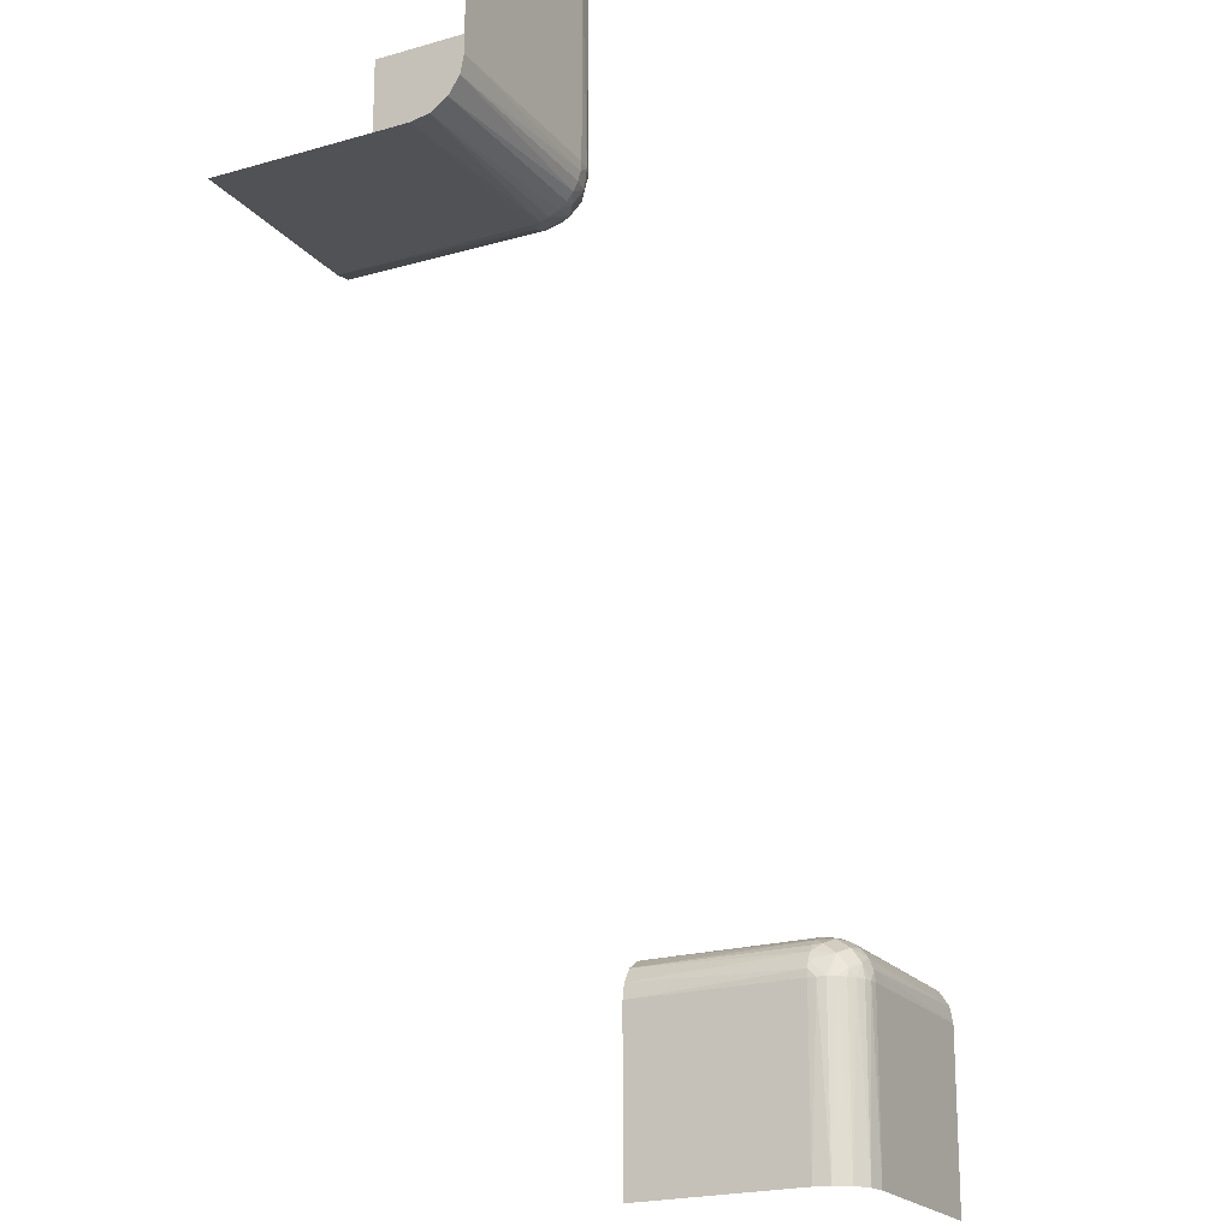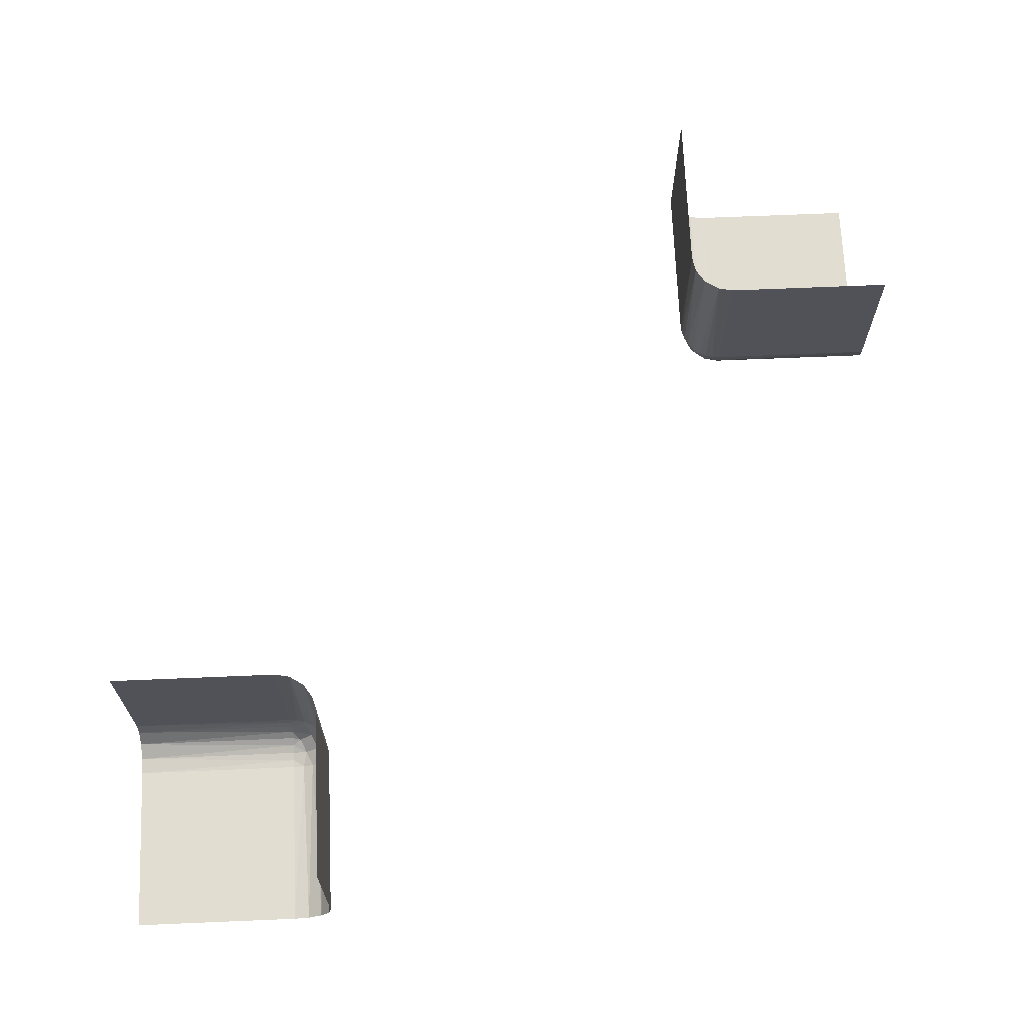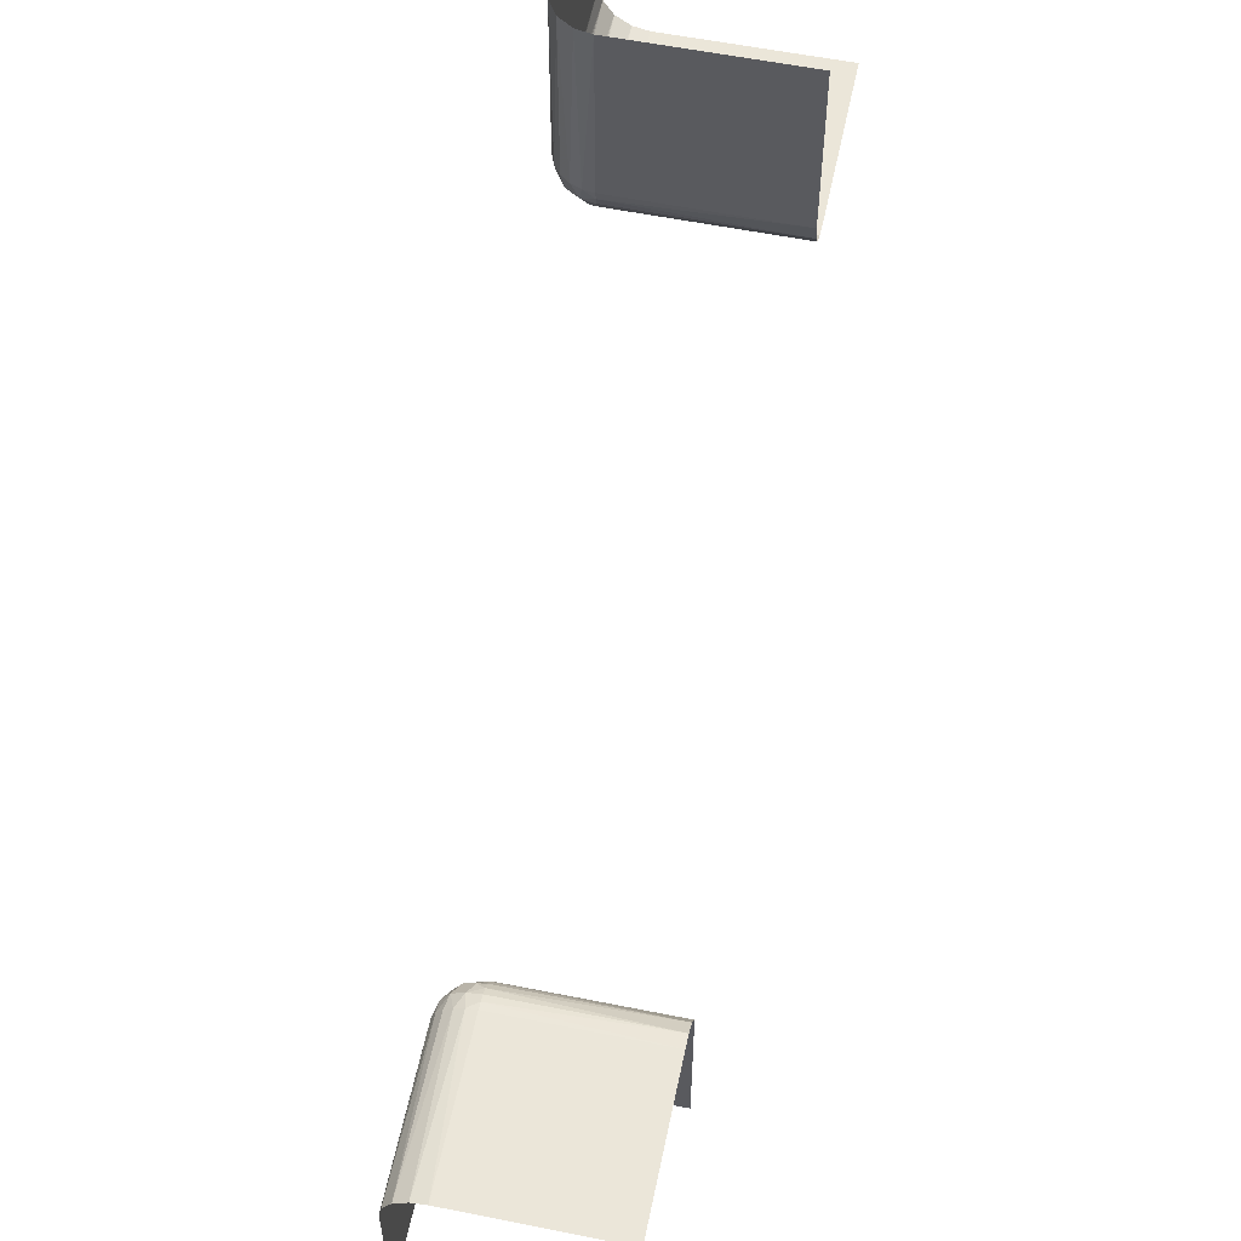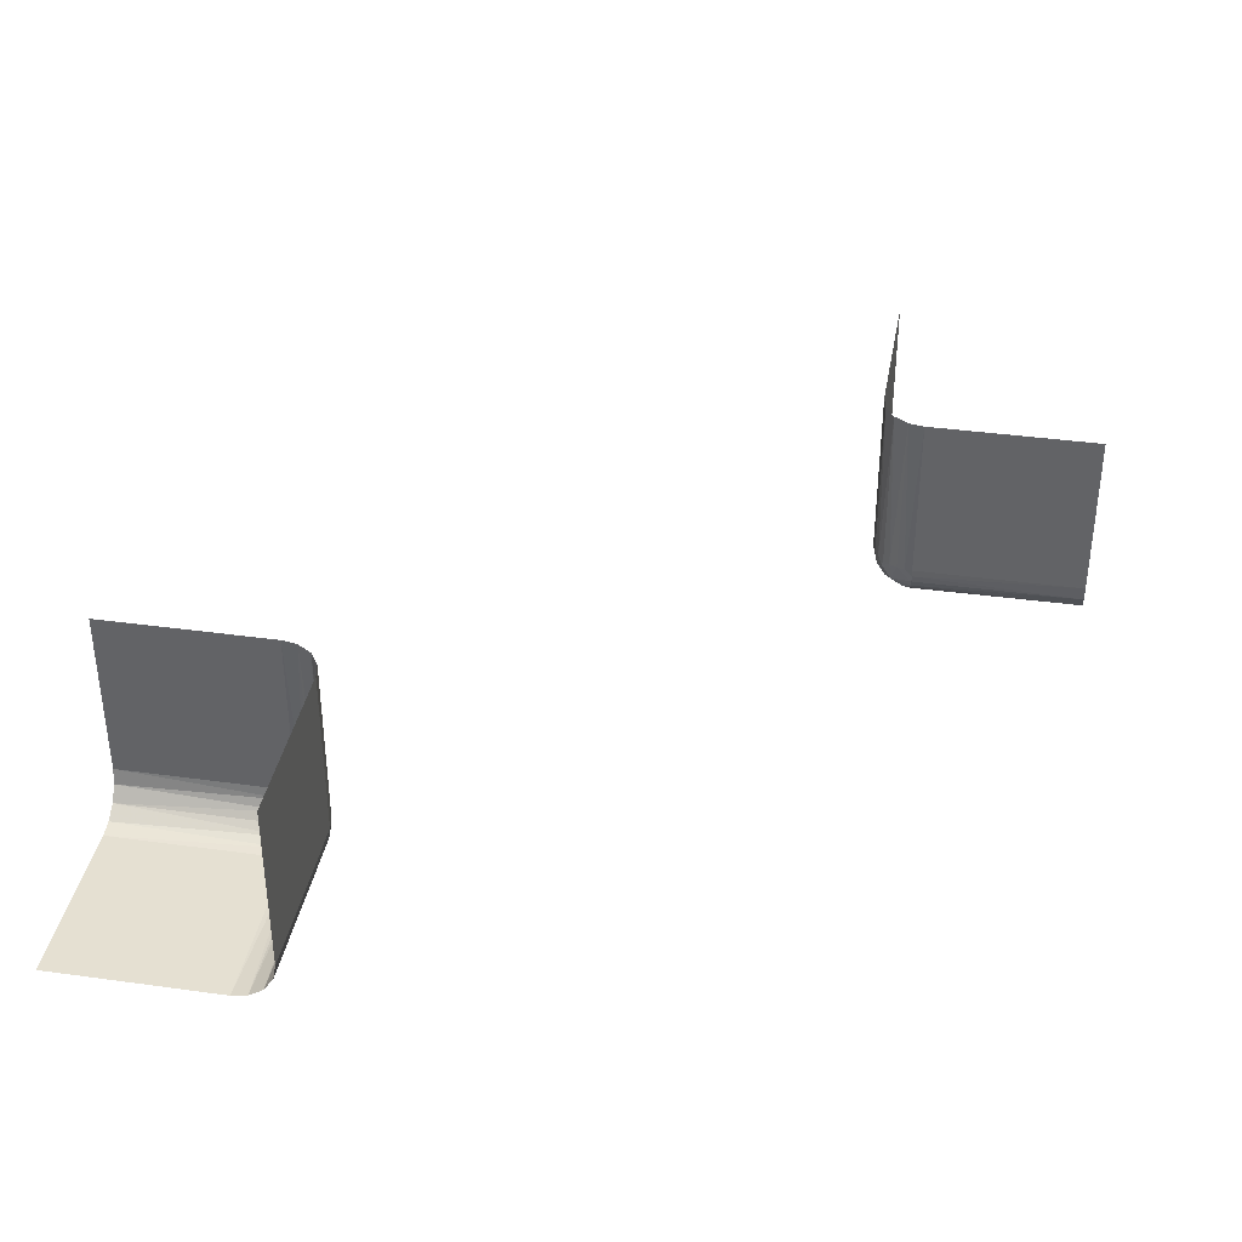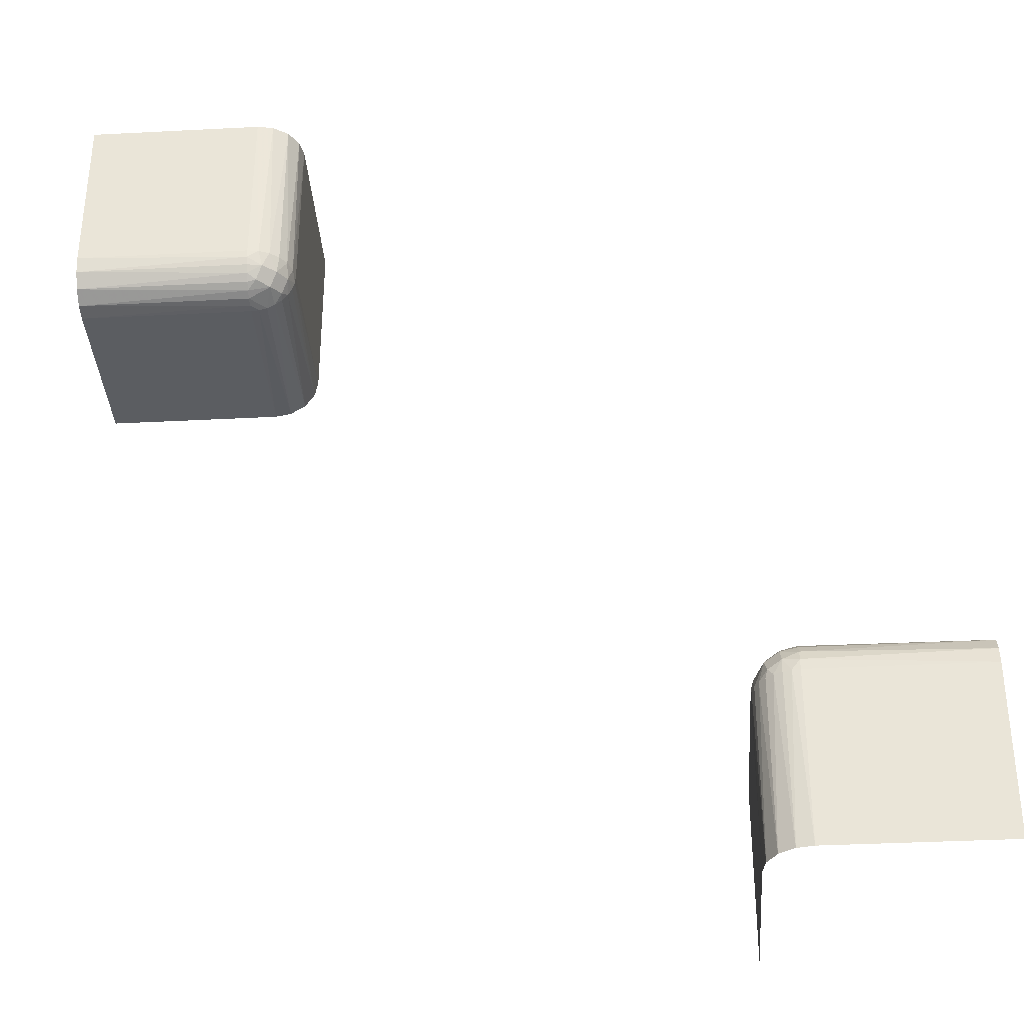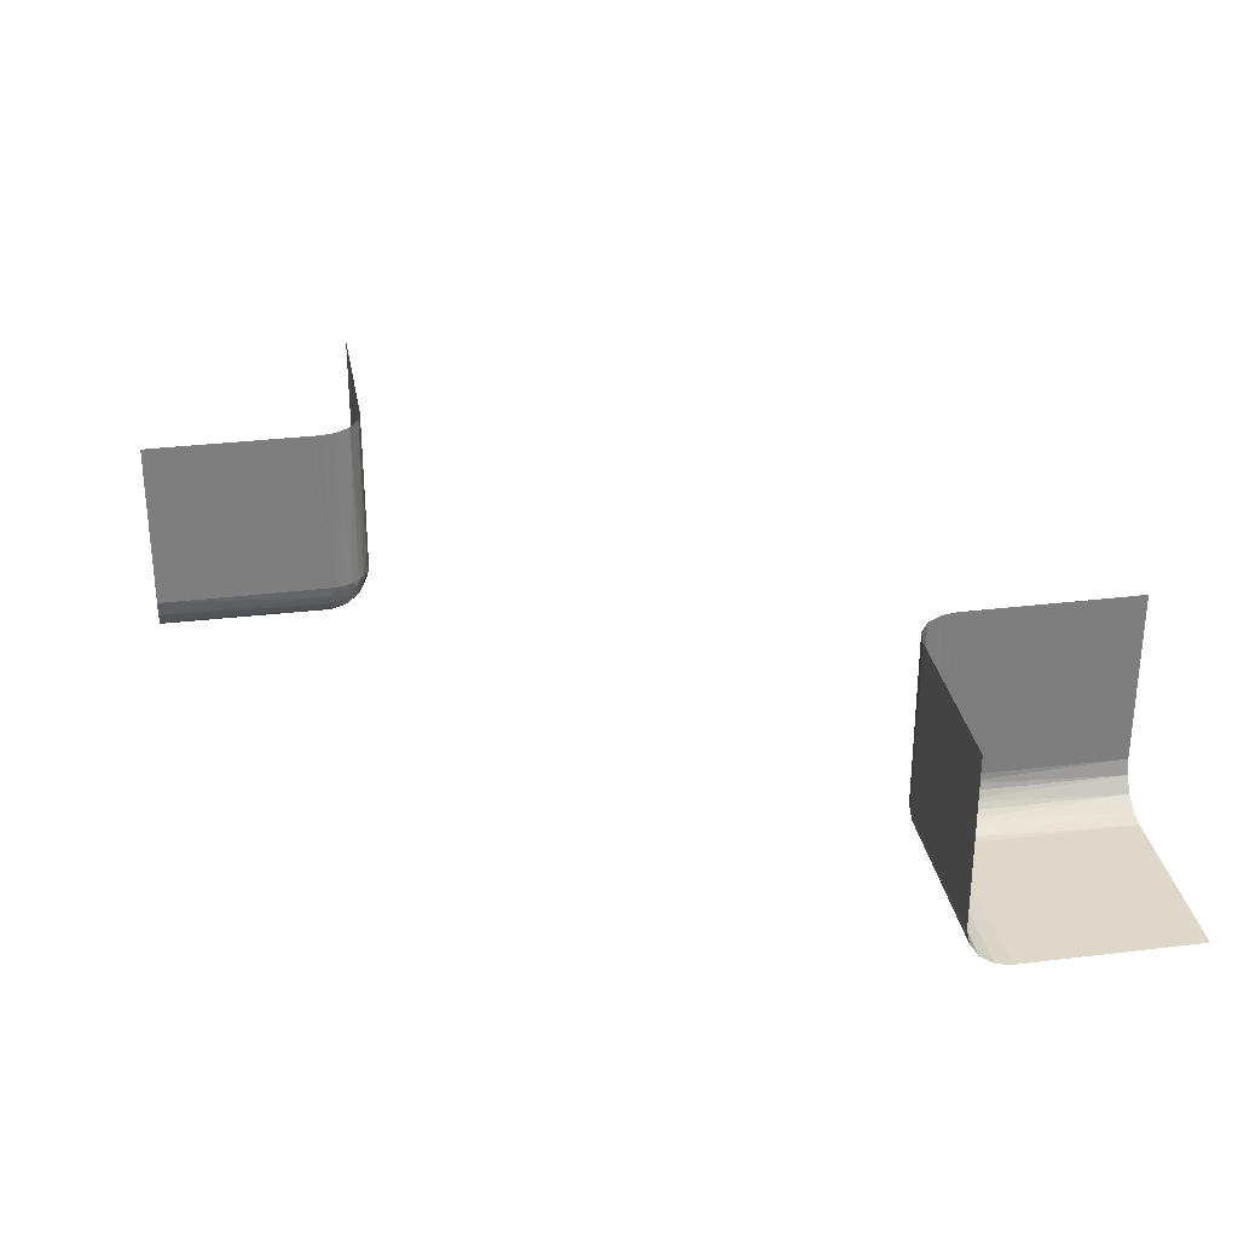
<metadata>
{"format":"obj","ext":"obj","renderer":"f3d","projection":"perspective","resolution":1024,"background":"white","views":[{"elev":-20.7,"azim":-62.1,"up":"+Z"},{"elev":68.4,"azim":-2.4,"up":"+Y"},{"elev":57.2,"azim":101.8,"up":"+Z"},{"elev":37.6,"azim":-169.9,"up":"+Y"},{"elev":-35.9,"azim":3.9,"up":"+Z"},{"elev":31.0,"azim":80.1,"up":"+Y"}]}
</metadata>
<code>
v 0.4 0.25 -0.5
v 0.4 0.5 -0.25
v -0.2748 0.2755 0.2644
v -0.2567 0.275 0.3
v -0.2582 0.3 0.2726
v -0.275 0.2567 0.3
v -0.2563 0.2836 0.2821
v 0.2816 0.3 -0.2535
v 0.2816 0.5 -0.2535
v 0.2816 0.2535 -0.5
v 0.2816 0.2535 -0.3
v -0.2646 0.3 0.2646
v -0.2646 0.5 0.2646
v -0.2646 0.2646 0.3
v -0.2646 0.2646 0.5
v -0.2726 0.3 0.2582
v -0.2671 0.2678 0.2806
v -0.2517 0.2871 0.3
v 0.25 0.4 -0.5
v 0.25 0.3 -0.5
v 0.25 0.3 -0.3
v 0.25 0.5 -0.5
v 0.25 0.5 -0.3
v 0.25 0.5 -0.4
v -0.2634 0.2908 0.2671
v 0.2669 0.2901 -0.2638
v 0.282 0.2829 -0.2566
v 0.2508 0.3 -0.2909
v 0.2508 0.2909 -0.3
v -0.2901 0.2638 0.2669
v -0.2535 0.2816 0.5
v -0.2535 0.3 0.2816
v -0.2535 0.5 0.2816
v 0.2644 0.2748 -0.2755
v -0.2829 0.2566 0.282
v -0.2909 0.3 0.2508
v -0.5 0.4 0.25
v -0.5 0.2816 0.2535
v -0.5 0.25 0.4
v -0.5 0.25 0.3
v -0.5 0.25 0.5
v -0.5 0.3 0.25
v -0.5 0.5 0.25
v -0.5 0.2535 0.2816
v -0.5 0.2646 0.2646
v -0.3 0.2816 0.2535
v -0.3 0.25 0.3
v -0.3 0.25 0.5
v -0.3 0.2508 0.2909
v -0.3 0.3 0.25
v -0.3 0.5 0.25
v -0.3 0.2909 0.2508
v -0.3 0.2535 0.2816
v -0.3 0.2726 0.2582
v -0.3 0.2646 0.2646
v -0.3 0.2582 0.2726
v 0.3 0.25 -0.5
v 0.3 0.25 -0.3
v 0.3 0.2871 -0.2517
v 0.3 0.3 -0.25
v 0.3 0.5 -0.25
v 0.3 0.2517 -0.2871
v 0.3 0.2646 -0.2646
v 0.3 0.275 -0.2567
v 0.3 0.2567 -0.275
v 0.5 0.4 -0.25
v 0.5 0.2816 -0.2535
v 0.5 0.25 -0.5
v 0.5 0.25 -0.3
v 0.5 0.25 -0.4
v 0.5 0.3 -0.25
v 0.5 0.5 -0.25
v 0.5 0.2535 -0.2816
v 0.5 0.2646 -0.2646
v 0.2806 0.2671 -0.2678
v 0.2909 0.2508 -0.3
v 0.2909 0.3 -0.2508
v 0.2821 0.2563 -0.2836
v -0.2871 0.2517 0.3
v 0.2535 0.2816 -0.5
v 0.2535 0.2816 -0.3
v 0.2535 0.3 -0.2816
v 0.2535 0.5 -0.2816
v -0.2508 0.3 0.2909
v 0.2671 0.2634 -0.2908
v -0.25 0.4 0.5
v -0.25 0.3 0.3
v -0.25 0.3 0.5
v -0.25 0.5 0.4
v -0.25 0.5 0.3
v -0.25 0.5 0.5
v 0.2726 0.3 -0.2582
v 0.2726 0.2582 -0.3
v 0.2646 0.3 -0.2646
v 0.2646 0.5 -0.2646
v 0.2646 0.2646 -0.5
v 0.2646 0.2646 -0.3
v -0.2816 0.3 0.2535
v -0.2816 0.5 0.2535
v -0.2816 0.2535 0.5
v 0.2582 0.3 -0.2726
v 0.2582 0.2726 -0.3
v -0.4 0.25 0.5
v -0.4 0.5 0.25
f 50 51 104
f 37 50 104
f 104 43 37
f 50 37 42
f 90 84 87
f 33 32 84
f 13 12 5
f 99 98 16
f 16 12 13
f 5 32 33
f 33 13 5
f 13 99 16
f 51 50 36
f 36 99 51
f 36 98 99
f 90 33 84
f 3 30 17
f 25 3 7
f 49 47 79
f 35 79 6
f 35 53 49
f 35 6 17
f 49 79 35
f 7 4 18
f 84 18 87
f 18 84 7
f 5 7 32
f 7 84 32
f 17 14 4
f 53 35 56
f 30 55 56
f 54 55 30
f 46 54 3
f 98 52 46
f 54 30 3
f 50 52 36
f 5 25 7
f 16 3 25
f 12 25 5
f 98 3 16
f 16 25 12
f 98 46 3
f 98 36 52
f 30 56 35
f 103 39 41
f 47 40 39
f 47 103 48
f 39 103 47
f 89 86 91
f 87 88 86
f 87 89 90
f 86 89 87
f 31 88 18
f 15 31 4
f 100 15 6
f 48 100 79
f 31 18 4
f 100 6 79
f 42 52 50
f 38 46 52
f 45 55 54
f 44 53 56
f 56 55 45
f 54 46 38
f 38 45 54
f 45 44 56
f 40 47 49
f 44 40 49
f 42 38 52
f 30 35 17
f 3 17 7
f 6 14 17
f 17 4 7
f 88 87 18
f 15 4 14
f 15 14 6
f 48 79 47
f 44 49 53
f 21 20 19
f 24 21 19
f 19 22 24
f 21 24 23
f 57 76 58
f 10 11 76
f 96 97 93
f 80 81 102
f 102 97 96
f 93 11 10
f 10 96 93
f 96 80 102
f 20 21 29
f 29 80 20
f 29 81 80
f 57 10 76
f 34 26 75
f 85 34 78
f 77 60 59
f 27 59 64
f 27 8 77
f 27 64 75
f 77 59 27
f 78 65 62
f 76 62 58
f 62 76 78
f 93 78 11
f 78 76 11
f 75 63 65
f 8 27 92
f 26 94 92
f 101 94 26
f 82 101 34
f 81 28 82
f 101 26 34
f 21 28 29
f 93 85 78
f 102 34 85
f 97 85 93
f 81 34 102
f 102 85 97
f 81 82 34
f 81 29 28
f 26 92 27
f 66 2 72
f 60 61 2
f 60 66 71
f 2 66 60
f 1 70 68
f 58 69 70
f 58 1 57
f 70 1 58
f 73 69 62
f 74 73 65
f 67 74 64
f 71 67 59
f 73 62 65
f 67 64 59
f 23 28 21
f 83 82 28
f 95 94 101
f 9 8 92
f 92 94 95
f 101 82 83
f 83 95 101
f 95 9 92
f 61 60 77
f 9 61 77
f 23 83 28
f 26 27 75
f 34 75 78
f 64 63 75
f 75 65 78
f 69 58 62
f 74 65 63
f 74 63 64
f 71 59 60
f 9 77 8

</code>
